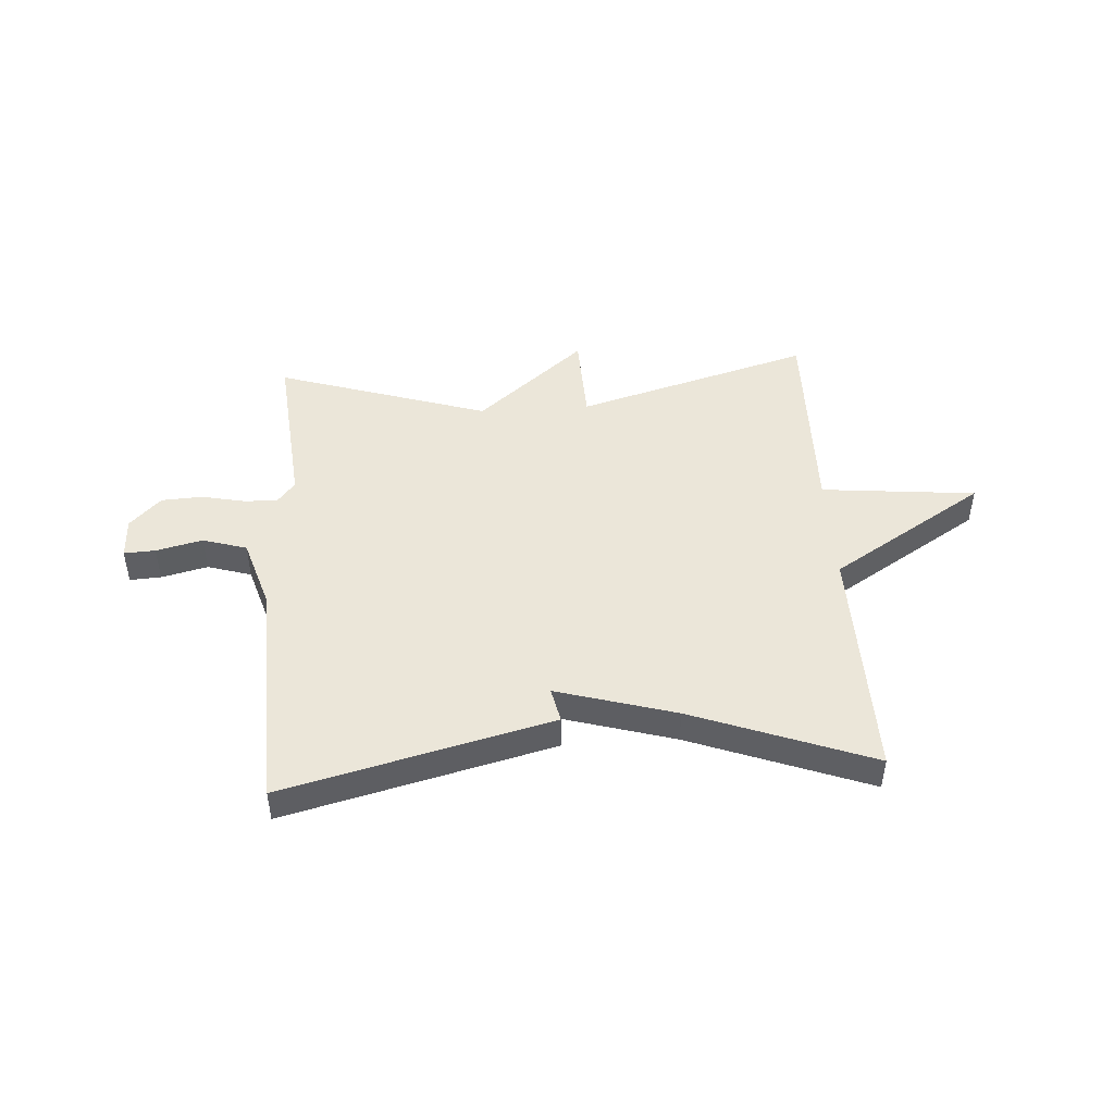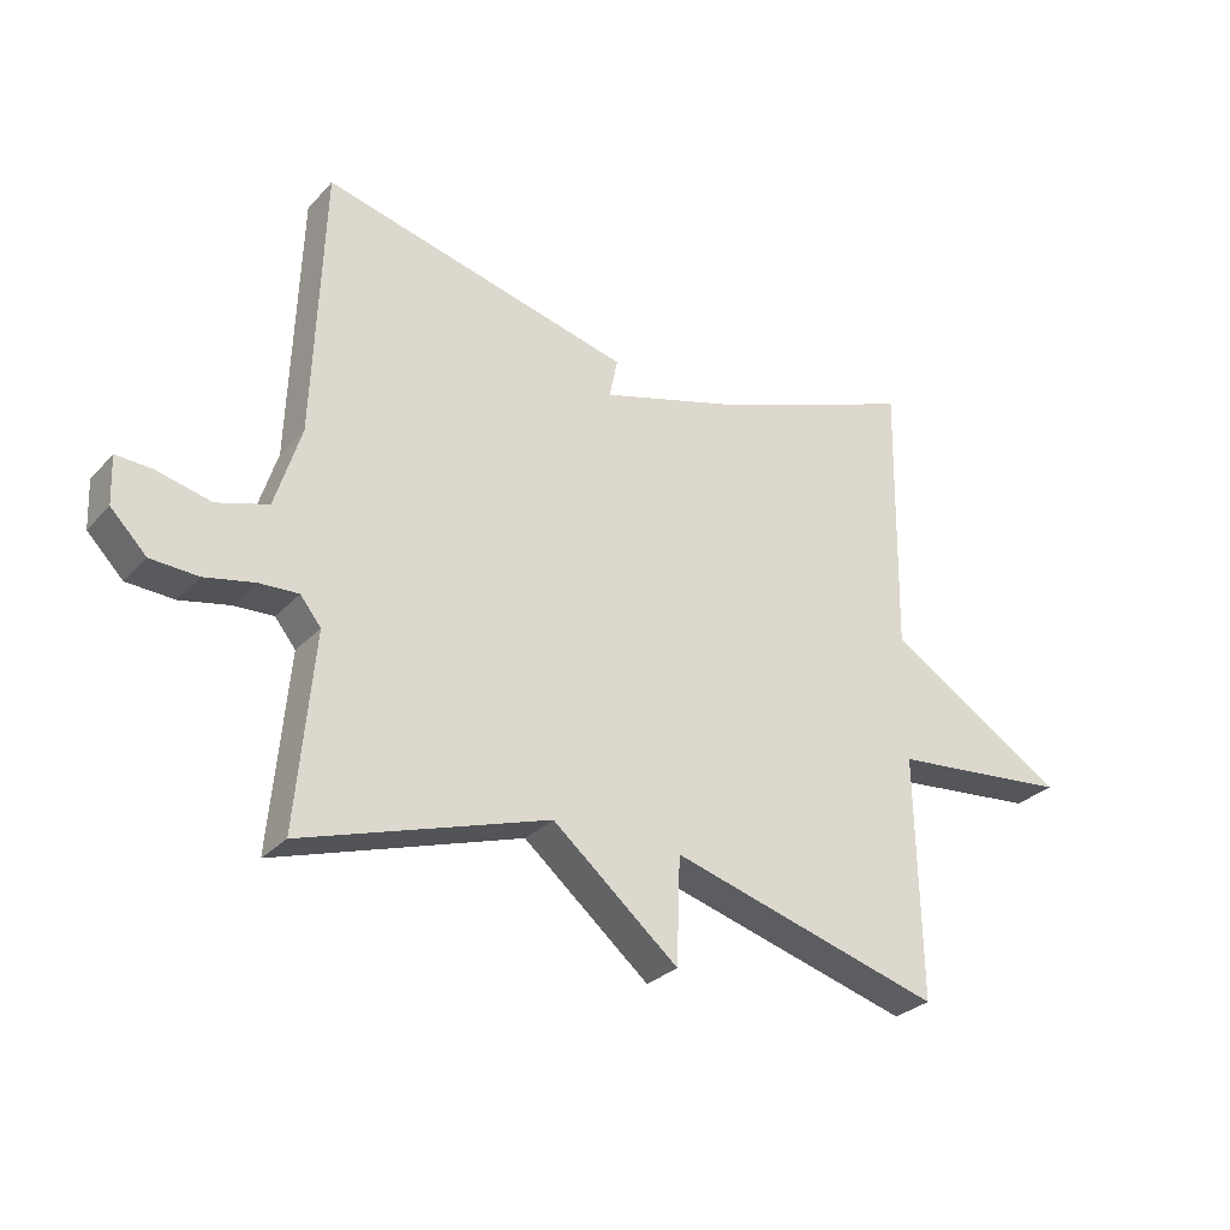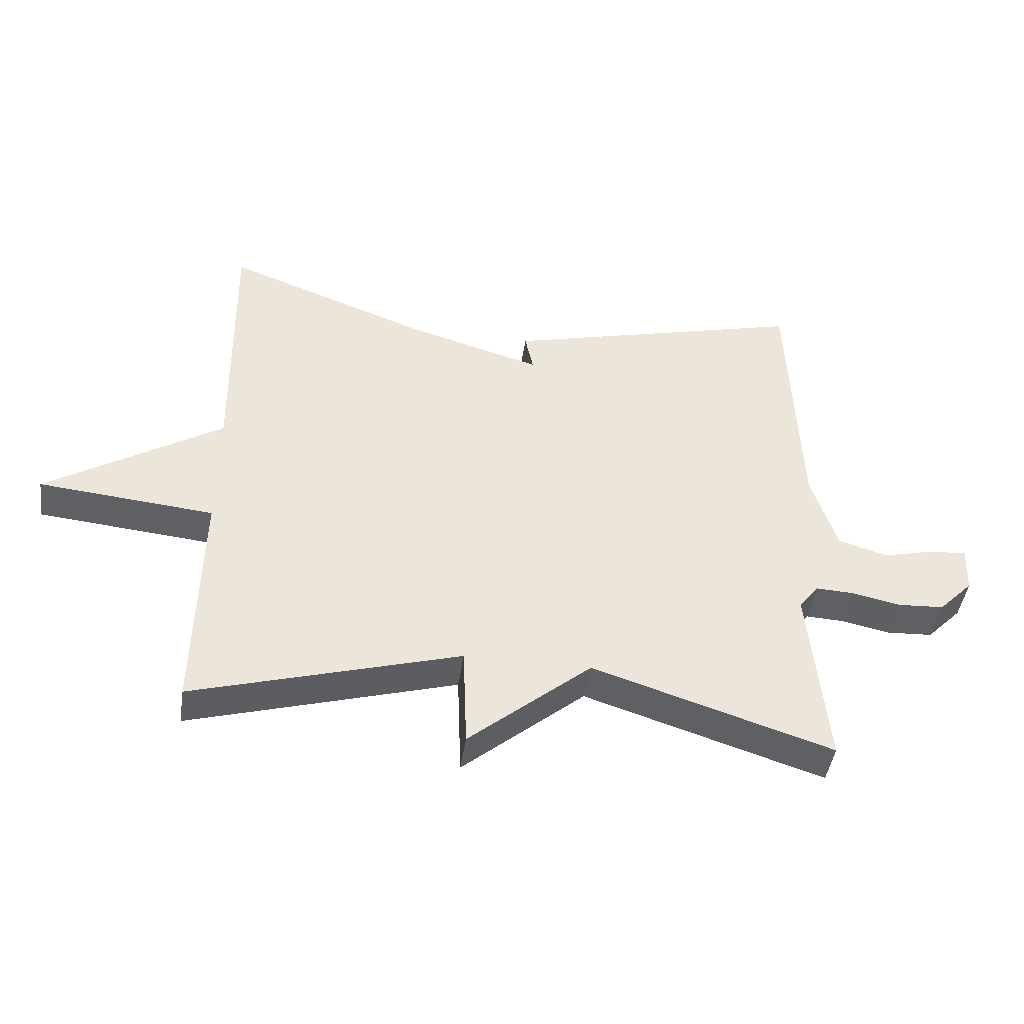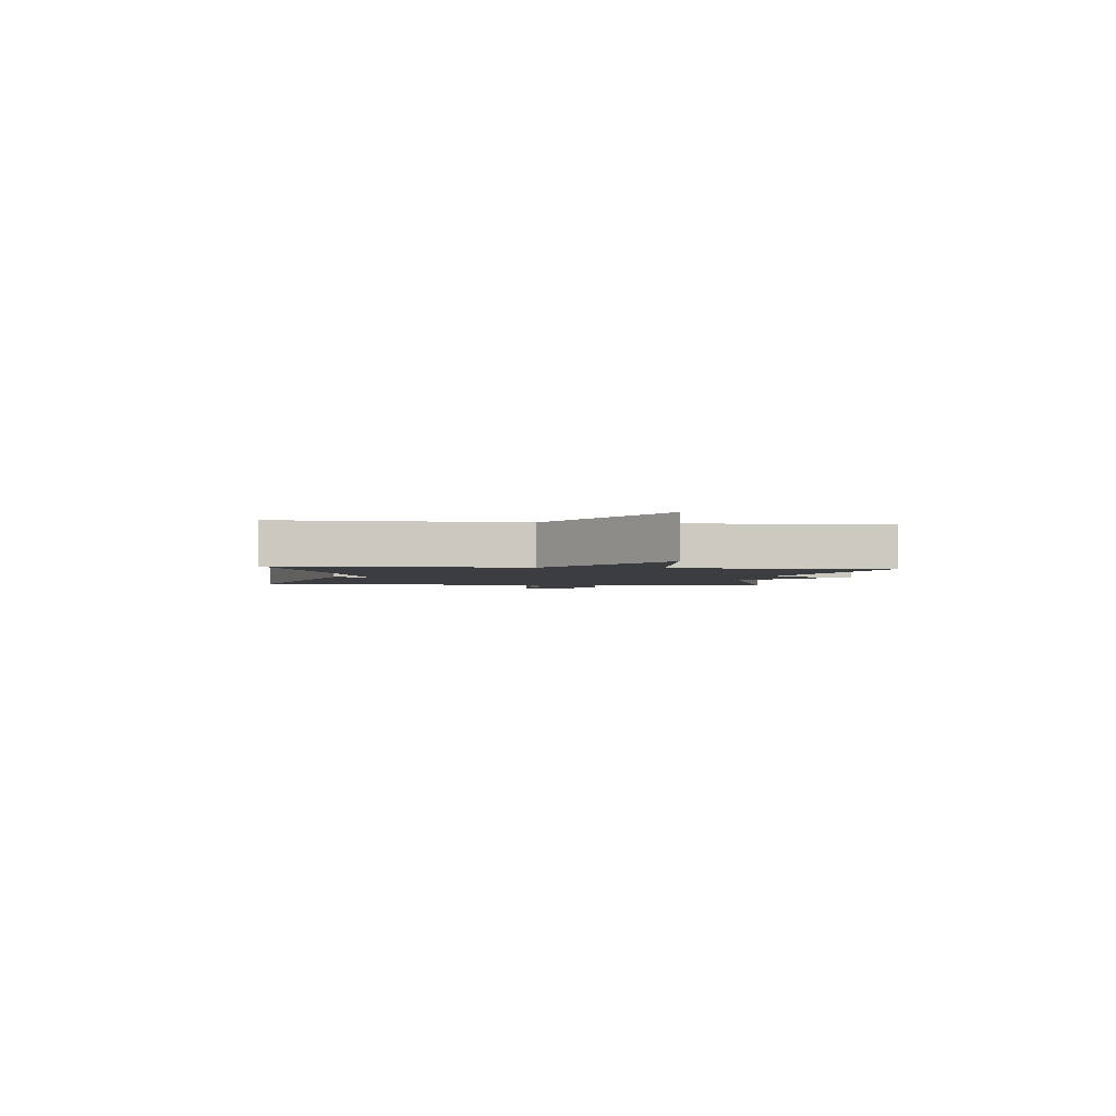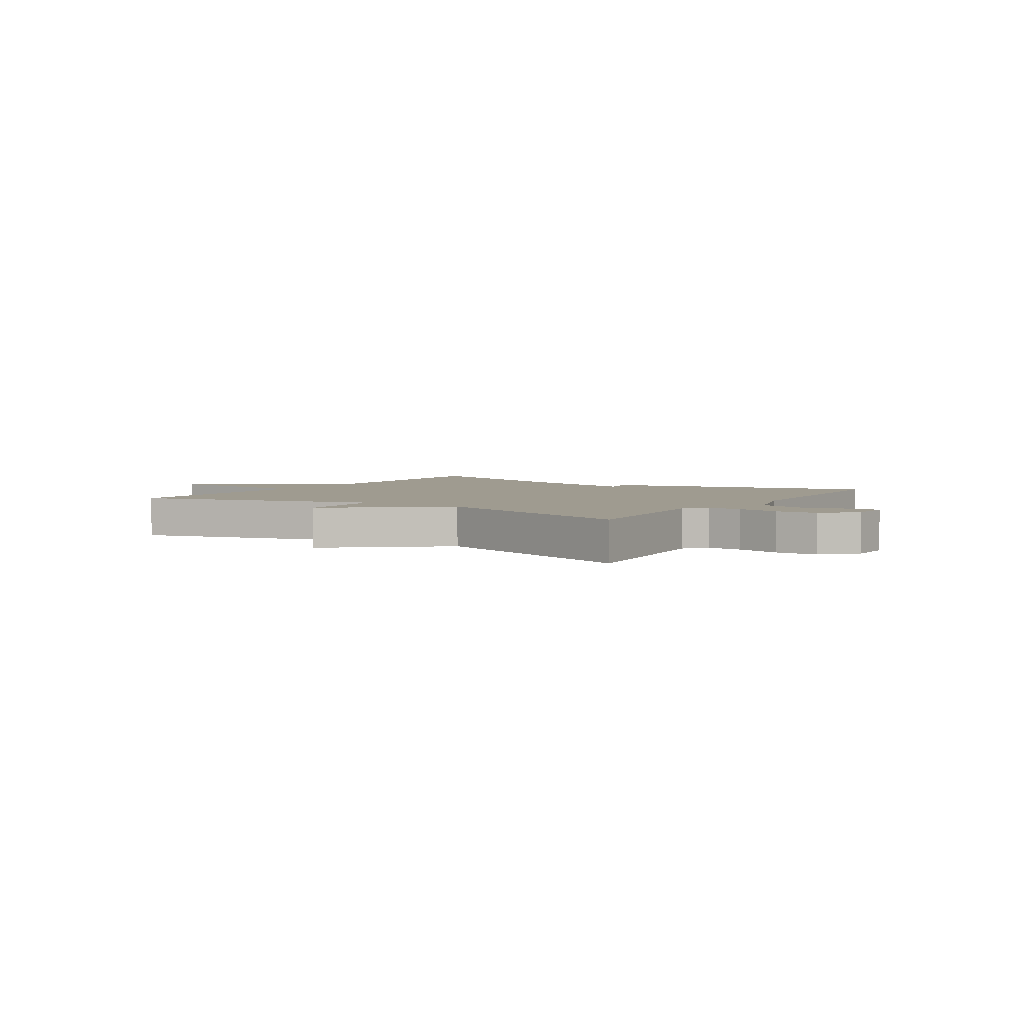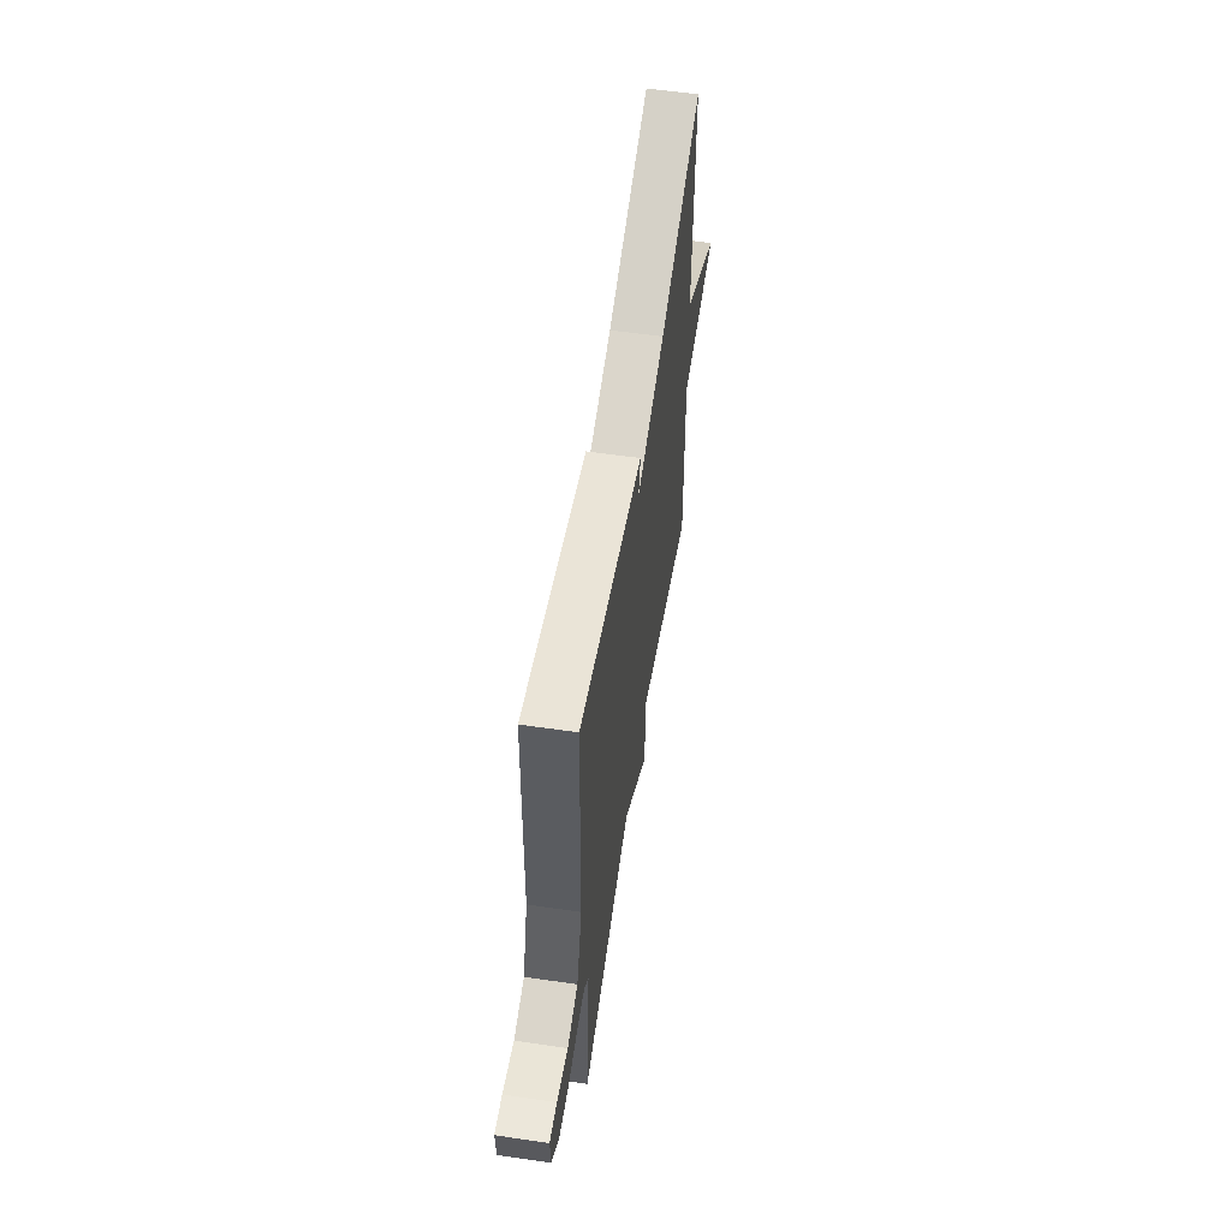
<metadata>
{"format":"obj","ext":"obj","renderer":"f3d","projection":"perspective","resolution":1024,"background":"white","views":[{"elev":46.7,"azim":-3.7,"up":"+Y"},{"elev":-29.1,"azim":-33.7,"up":"+Z"},{"elev":-44.5,"azim":171.9,"up":"+Z"},{"elev":-2.3,"azim":82.9,"up":"+Y"},{"elev":4.0,"azim":-146.8,"up":"+Y"},{"elev":56.8,"azim":-81.3,"up":"+Z"}]}
</metadata>
<code>
v 0.5 0.07 -0.5
v 0.079 0.07 -0.379
v 0.073 0.07 -0.542
v -0.121 0.07 -0.379
v -0.5 0.07 -0.5
v -0.473 0.07 -0.202
v -0.505 0.07 -0.162
v -0.566 0.07 -0.165
v -0.642 0.07 -0.181
v -0.715 0.07 -0.177
v -0.77 0.07 -0.121
v -0.773 0.07 -0.047
v -0.717 0.07 -0.05
v -0.634 0.07 -0.07
v -0.555 0.07 -0.046
v -0.515 0.07 0.082
v -0.5 0.07 0.5
v -0.021 0.07 0.38
v -0.034 0.07 0.318
v 0.179 0.07 0.38
v 0.5 0.07 0.5
v 0.493 0.07 0.074
v 0.77 0.07 -0.099
v 0.493 0.07 -0.126
v 0.5 0 -0.5
v 0.079 0 -0.379
v 0.073 0 -0.542
v -0.121 0 -0.379
v -0.5 0 -0.5
v -0.473 0 -0.202
v -0.505 0 -0.162
v -0.566 0 -0.165
v -0.642 0 -0.181
v -0.715 0 -0.177
v -0.77 0 -0.121
v -0.773 0 -0.047
v -0.717 0 -0.05
v -0.634 0 -0.07
v -0.555 0 -0.046
v -0.515 0 0.082
v -0.5 0 0.5
v -0.021 0 0.38
v -0.034 0 0.318
v 0.179 0 0.38
v 0.5 0 0.5
v 0.493 0 0.074
v 0.77 0 -0.099
v 0.493 0 -0.126
f 22 23 24
f 20 21 22
f 19 20 22 24
f 16 17 18 19
f 24 1 2
f 19 24 2
f 16 19 2
f 15 16 2
f 12 13 14
f 11 12 14
f 10 11 14
f 9 10 14
f 8 9 14
f 7 8 14 15
f 6 7 15 2
f 4 5 6
f 2 3 4
f 2 4 6
f 48 47 46
f 46 45 44
f 48 46 44 43
f 43 42 41 40
f 26 25 48
f 26 48 43
f 26 43 40
f 26 40 39
f 38 37 36
f 38 36 35
f 38 35 34
f 38 34 33
f 38 33 32
f 39 38 32 31
f 26 39 31 30
f 30 29 28
f 28 27 26
f 30 28 26
f 1 25 26 2
f 2 26 27 3
f 3 27 28 4
f 4 28 29 5
f 5 29 30 6
f 6 30 31 7
f 7 31 32 8
f 8 32 33 9
f 9 33 34 10
f 10 34 35 11
f 11 35 36 12
f 12 36 37 13
f 13 37 38 14
f 14 38 39 15
f 15 39 40 16
f 16 40 41 17
f 17 41 42 18
f 18 42 43 19
f 19 43 44 20
f 20 44 45 21
f 21 45 46 22
f 22 46 47 23
f 23 47 48 24
f 24 48 25 1

</code>
